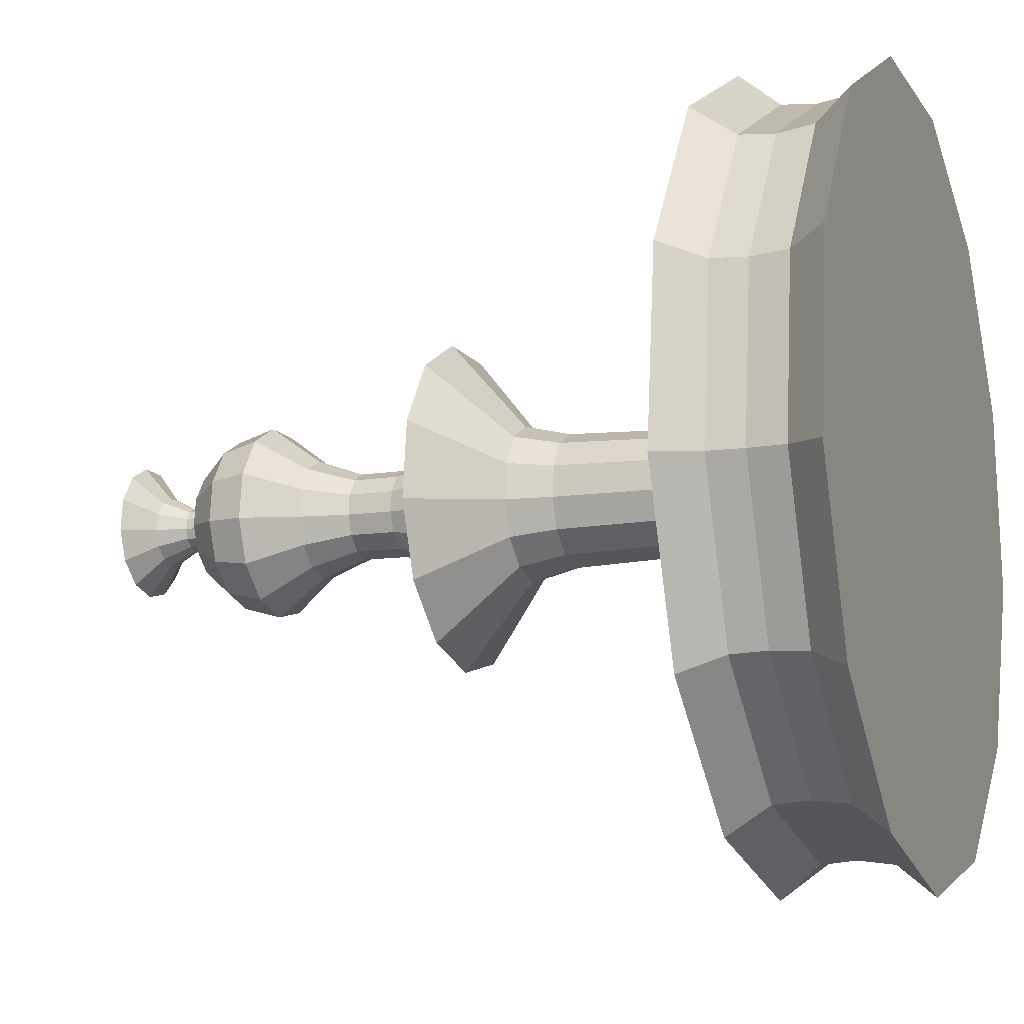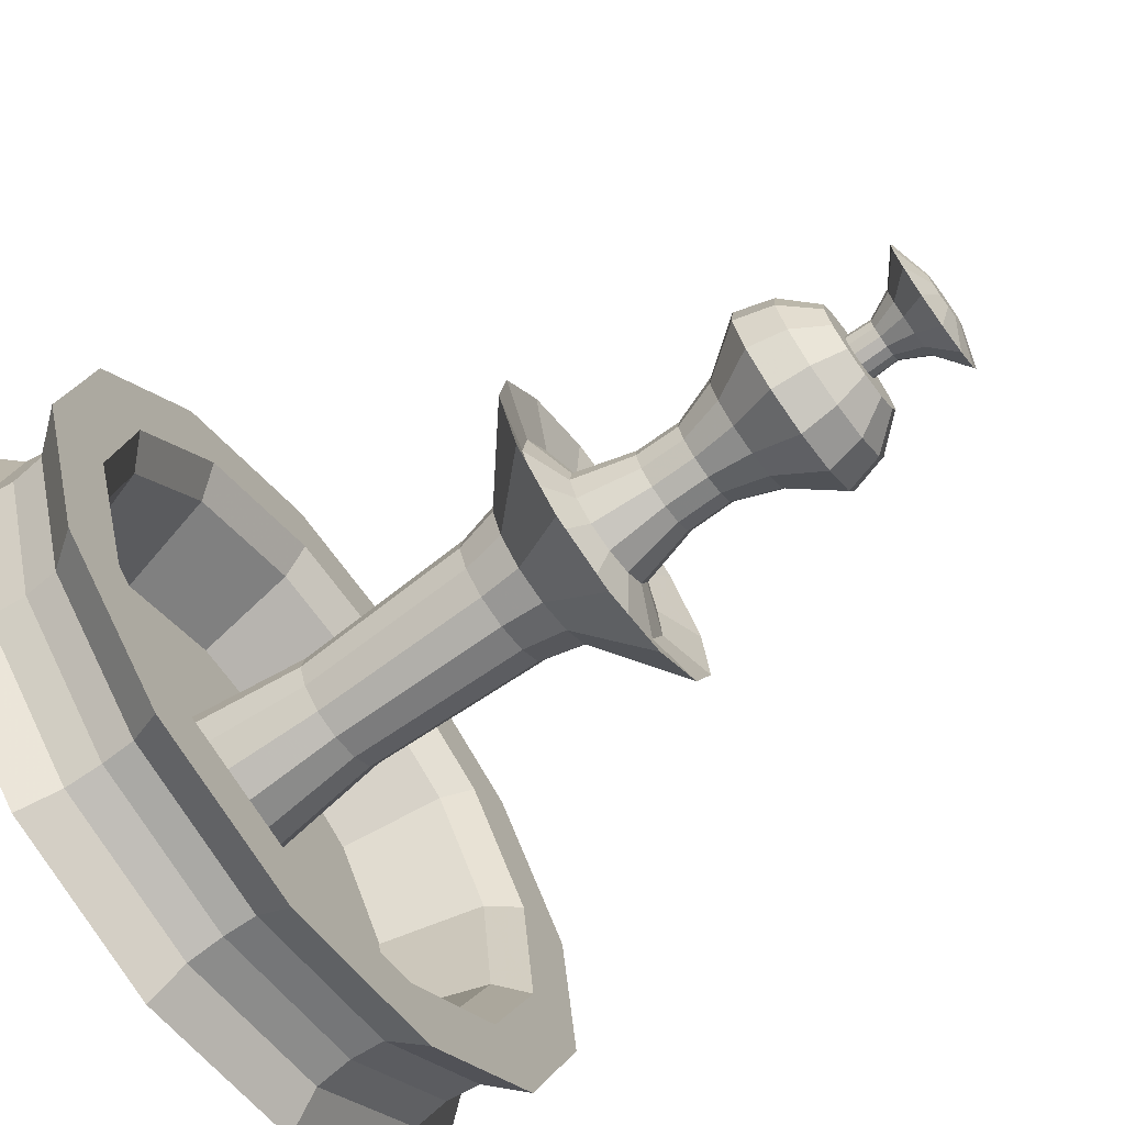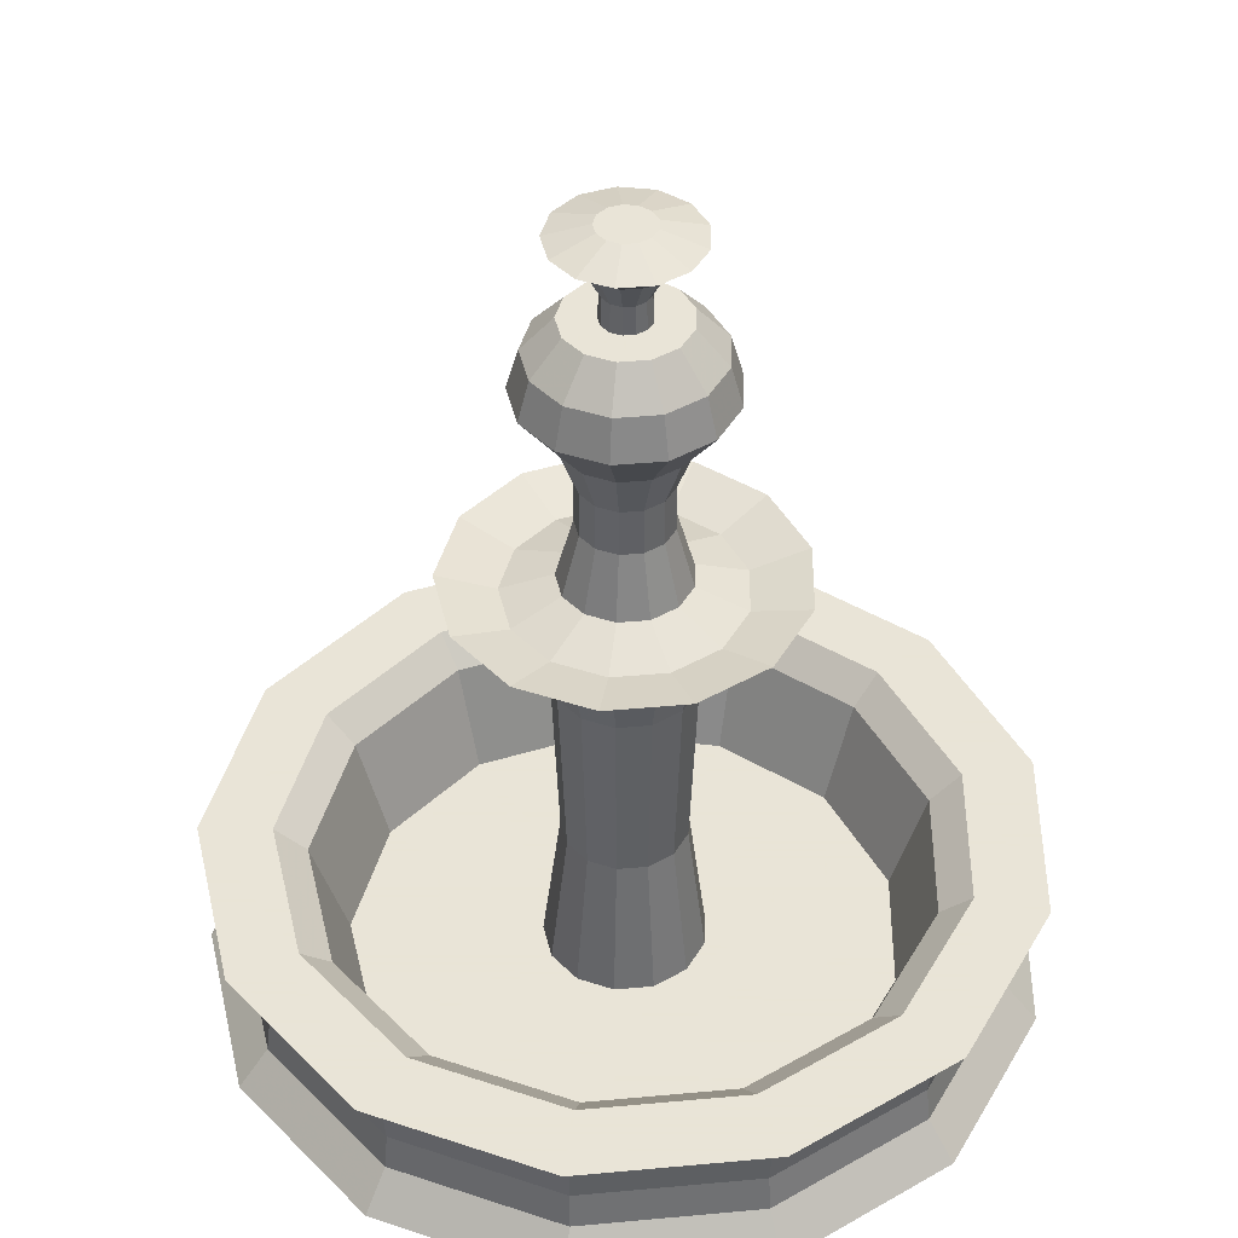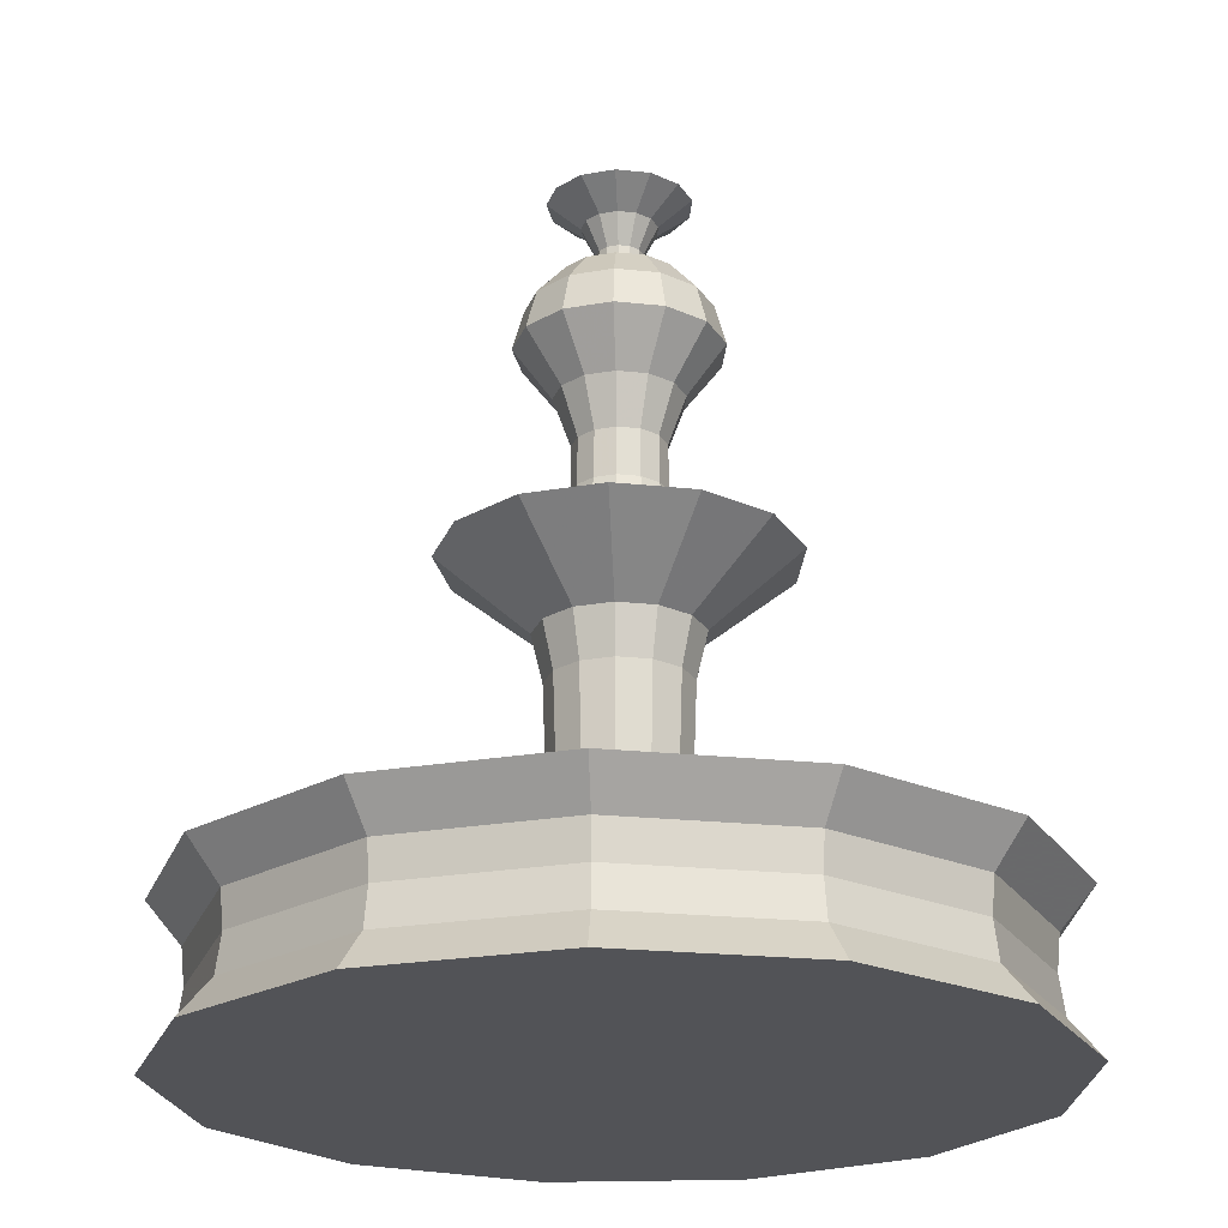
<metadata>
{"format":"obj","ext":"obj","renderer":"f3d","projection":"perspective","resolution":1024,"background":"white","views":[{"elev":-11.4,"azim":-69.3,"up":"+Z"},{"elev":-70.9,"azim":125.9,"up":"+Z"},{"elev":42.8,"azim":-89.3,"up":"+Y"},{"elev":-22.4,"azim":-65.8,"up":"+Y"}]}
</metadata>
<code>
o Cylinder
v -0 -0.2746 -2.446
v -0 0.6416 -2.446
v 1.137 -0.2746 -2.166
v 1.137 0.6416 -2.166
v 2.013 -0.2746 -1.389
v 2.013 0.6416 -1.389
v 2.428 -0.2746 -0.2948
v 2.428 0.6416 -0.2948
v 2.287 -0.2746 0.8673
v 2.287 0.6416 0.8673
v 1.622 -0.2746 1.831
v 1.622 0.6416 1.831
v 0.5853 -0.2746 2.375
v 0.5853 0.6416 2.375
v -0.5853 -0.2746 2.375
v -0.5853 0.6416 2.375
v -1.622 -0.2746 1.831
v -1.622 0.6416 1.831
v -2.287 -0.2746 0.8673
v -2.287 0.6416 0.8673
v -2.428 -0.2746 -0.2948
v -2.428 0.6416 -0.2948
v -2.013 -0.2746 -1.389
v -2.013 0.6416 -1.389
v -1.137 -0.2746 -2.166
v -1.137 0.6416 -2.166
v -0 0.6416 -2.013
v 0.9355 0.6416 -1.782
v 1.657 0.6416 -1.144
v 1.998 0.6416 -0.2426
v 1.882 0.6416 0.7138
v 1.335 0.6416 1.507
v 0.4818 0.6416 1.955
v -0.4818 0.6416 1.955
v -1.335 0.6416 1.507
v -1.882 0.6416 0.7138
v -1.998 0.6416 -0.2426
v -1.657 0.6416 -1.144
v -0.9355 0.6416 -1.782
v -0 0.4694 -1.825
v 0.8479 0.4694 -1.616
v 1.502 0.4694 -1.037
v 1.811 0.4694 -0.2199
v 1.706 0.4694 0.647
v 1.21 0.4694 1.366
v 0.4367 0.4694 1.772
v -0.4367 0.4694 1.772
v -1.21 0.4694 1.366
v -1.706 0.4694 0.647
v -1.811 0.4694 -0.2199
v -1.502 0.4694 -1.037
v -0.8479 0.4694 -1.616
v -0 -0.1762 -1.617
v 0.7516 -0.1762 -1.432
v 1.331 -0.1762 -0.9187
v 1.605 -0.1762 -0.1949
v 1.512 -0.1762 0.5735
v 1.072 -0.1762 1.211
v 0.387 -0.1762 1.57
v -0.387 -0.1762 1.57
v -1.072 -0.1762 1.211
v -1.512 -0.1762 0.5735
v -1.605 -0.1762 -0.1949
v -1.331 -0.1762 -0.9187
v -0.7516 -0.1762 -1.432
v 0 -0.1762 -0.4813
v 0.2237 -0.1762 -0.4262
v 0.3961 -0.1762 -0.2734
v 0.4778 -0.1762 -0.05802
v 0.45 -0.1762 0.1707
v 0.3192 -0.1762 0.3603
v 0.1152 -0.1762 0.4673
v -0.1152 -0.1762 0.4673
v -0.3192 -0.1762 0.3603
v -0.45 -0.1762 0.1707
v -0.4778 -0.1762 -0.05802
v -0.3961 -0.1762 -0.2734
v -0.2237 -0.1762 -0.4262
v 0 2.164 -0.4813
v 0.2237 2.164 -0.4262
v 0.3961 2.164 -0.2734
v 0.4778 2.164 -0.05802
v 0.45 2.164 0.1707
v 0.3192 2.164 0.3603
v 0.1152 2.164 0.4673
v -0.1152 2.164 0.4673
v -0.3192 2.164 0.3603
v -0.45 2.164 0.1707
v -0.4778 2.164 -0.05802
v -0.3961 2.164 -0.2734
v -0.2237 2.164 -0.4262
v -0 2.601 -1.021
v 0.4743 2.601 -0.9036
v 0.8399 2.601 -0.5797
v 1.013 2.601 -0.123
v 0.9542 2.601 0.3619
v 0.6767 2.601 0.7639
v 0.2442 2.601 0.9909
v -0.2442 2.601 0.9909
v -0.6767 2.601 0.7639
v -0.9542 2.601 0.3619
v -1.013 2.601 -0.123
v -0.8399 2.601 -0.5797
v -0.4743 2.601 -0.9036
v -0 2.511 -0.6778
v 0.315 2.511 -0.6002
v 0.5578 2.511 -0.3851
v 0.6729 2.511 -0.0817
v 0.6338 2.511 0.2404
v 0.4495 2.511 0.5074
v 0.1622 2.511 0.6581
v -0.1622 2.511 0.6581
v -0.4495 2.511 0.5074
v -0.6338 2.511 0.2404
v -0.6729 2.511 -0.0817
v -0.5578 2.511 -0.3851
v -0.315 2.511 -0.6002
v -0 2.617 -0.3755
v 0.1745 2.617 -0.3325
v 0.309 2.617 -0.2133
v 0.3727 2.617 -0.04526
v 0.3511 2.617 0.1331
v 0.249 2.617 0.281
v 0.08985 2.617 0.3645
v -0.08985 2.617 0.3645
v -0.249 2.617 0.281
v -0.3511 2.617 0.1331
v -0.3727 2.617 -0.04526
v -0.309 2.617 -0.2133
v -0.1745 2.617 -0.3325
v -0 3.567 -0.3755
v 0.1745 3.567 -0.3325
v 0.309 3.567 -0.2133
v 0.3727 3.567 -0.04526
v 0.3511 3.567 0.1331
v 0.249 3.567 0.281
v 0.08985 3.567 0.3645
v -0.08985 3.567 0.3645
v -0.249 3.567 0.281
v -0.3511 3.567 0.1331
v -0.3727 3.567 -0.04526
v -0.309 3.567 -0.2133
v -0.1745 3.567 -0.3325
v -1e-06 3.869 -0.6037
v 0.2805 3.869 -0.5345
v 0.4968 3.869 -0.3429
v 0.5993 3.869 -0.07277
v 0.5645 3.869 0.2141
v 0.4003 3.869 0.4519
v 0.1445 3.869 0.5861
v -0.1445 3.869 0.5861
v -0.4003 3.869 0.4519
v -0.5645 3.869 0.2141
v -0.5993 3.869 -0.07277
v -0.4968 3.869 -0.3429
v -0.2805 3.869 -0.5345
v -1e-06 4.108 -0.5356
v 0.2489 4.108 -0.4743
v 0.4408 4.108 -0.3043
v 0.5317 4.108 -0.06456
v 0.5008 4.108 0.1899
v 0.3552 4.108 0.4009
v 0.1282 4.108 0.52
v -0.1282 4.108 0.52
v -0.3552 4.108 0.4009
v -0.5008 4.108 0.1899
v -0.5317 4.108 -0.06456
v -0.4408 4.108 -0.3043
v -0.2489 4.108 -0.4743
v -1e-06 4.31 -0.3534
v 0.1642 4.31 -0.3129
v 0.2908 4.31 -0.2007
v 0.3508 4.31 -0.0426
v 0.3304 4.31 0.1253
v 0.2343 4.31 0.2645
v 0.08457 4.31 0.3431
v -0.08457 4.31 0.3431
v -0.2343 4.31 0.2645
v -0.3304 4.31 0.1253
v -0.3508 4.31 -0.0426
v -0.2908 4.31 -0.2007
v -0.1642 4.31 -0.3129
v -0 0.1835 -2.224
v 1.034 0.1835 -1.969
v 1.83 0.1835 -1.263
v 2.208 0.1835 -0.2681
v 2.079 0.1835 0.7886
v 1.475 0.1835 1.665
v 0.5322 0.1835 2.159
v -0.5322 0.1835 2.159
v -1.475 0.1835 1.665
v -2.079 0.1835 0.7886
v -2.208 0.1835 -0.2681
v -1.83 0.1835 -1.263
v -1.034 0.1835 -1.969
v 1.048 -0.04553 -1.997
v 1.856 -0.04553 -1.281
v 2.238 -0.04553 -0.2718
v 2.108 -0.04553 0.7996
v 1.495 -0.04553 1.688
v 0.5396 -0.04553 2.189
v -0.5396 -0.04553 2.189
v -1.495 -0.04553 1.688
v -2.108 -0.04553 0.7996
v -2.238 -0.04553 -0.2718
v -1.856 -0.04553 -1.281
v -1.048 -0.04553 -1.997
v -0 -0.04553 -2.255
v -0 0.3987 -2.245
v 1.043 0.3987 -1.988
v 1.847 0.3987 -1.275
v 2.228 0.3987 -0.2706
v 2.099 0.3987 0.796
v 1.489 0.3987 1.68
v 0.5372 0.3987 2.18
v -0.5372 0.3987 2.18
v -1.489 0.3987 1.68
v -2.099 0.3987 0.796
v -2.228 0.3987 -0.2706
v -1.847 0.3987 -1.275
v -1.043 0.3987 -1.988
v 0 1.884 -0.4135
v -0.1922 1.884 -0.3661
v -0.3403 1.884 -0.2349
v -0.4105 1.884 -0.04984
v -0.3866 1.884 0.1466
v -0.2742 1.884 0.3095
v -0.09896 1.884 0.4015
v 0.09896 1.884 0.4015
v 0.2742 1.884 0.3095
v 0.3866 1.884 0.1466
v 0.4105 1.884 -0.04984
v 0.3403 1.884 -0.2349
v 0.1922 1.884 -0.3661
v 0 0.7274 -0.3695
v -0.1717 0.7274 -0.3272
v -0.3041 0.7274 -0.2099
v -0.3668 0.7274 -0.04454
v -0.3455 0.7274 0.131
v -0.245 0.7274 0.2766
v -0.08844 0.7274 0.3588
v 0.08844 0.7274 0.3588
v 0.245 0.7274 0.2766
v 0.3455 0.7274 0.131
v 0.3668 0.7274 -0.04454
v 0.3041 0.7274 -0.2099
v 0.1717 0.7274 -0.3272
v -0 2.996 -0.2725
v -0.1266 2.996 -0.2413
v -0.2243 2.996 -0.1548
v -0.2705 2.996 -0.03285
v -0.2548 2.996 0.09664
v -0.1807 2.996 0.204
v -0.06522 2.996 0.2646
v 0.06522 2.996 0.2646
v 0.1807 2.996 0.204
v 0.2548 2.996 0.09664
v 0.2705 2.996 -0.03285
v 0.2243 2.996 -0.1548
v 0.1266 2.996 -0.2413
v -0.1256 3.281 -0.2393
v -0.2224 3.281 -0.1535
v -0.2683 3.281 -0.03258
v -0.2527 3.281 0.09584
v -0.1792 3.281 0.2023
v -0.06468 3.281 0.2624
v 0.06468 3.281 0.2624
v 0.1792 3.281 0.2023
v 0.2527 3.281 0.09584
v 0.2683 3.281 -0.03258
v 0.2224 3.281 -0.1535
v 0.1256 3.281 -0.2393
v -0 3.281 -0.2703
v -1e-06 4.31 -0.1418
v 0.06591 4.31 -0.1256
v 0.1167 4.31 -0.08057
v 0.1408 4.31 -0.0171
v 0.1326 4.31 0.05029
v 0.09405 4.31 0.1062
v 0.03394 4.31 0.1377
v -0.03394 4.31 0.1377
v -0.09405 4.31 0.1062
v -0.1326 4.31 0.05029
v -0.1408 4.31 -0.0171
v -0.1167 4.31 -0.08057
v -0.06591 4.31 -0.1256
v 0 4.798 -0.4181
v 0.1943 4.798 -0.3702
v 0.3441 4.798 -0.2375
v 0.415 4.798 -0.05039
v 0.3909 4.798 0.1482
v 0.2772 4.798 0.3129
v 0.1 4.798 0.4059
v -0.1 4.798 0.4059
v -0.2772 4.798 0.3129
v -0.3909 4.798 0.1482
v -0.415 4.798 -0.05039
v -0.3441 4.798 -0.2375
v -0.1943 4.798 -0.3702
v -0 4.645 -0.2224
v -0.1034 4.645 -0.1969
v -0.183 4.645 -0.1263
v -0.2208 4.645 -0.02681
v -0.208 4.645 0.07887
v -0.1475 4.645 0.1665
v -0.05323 4.645 0.216
v 0.05323 4.645 0.216
v 0.1475 4.645 0.1665
v 0.208 4.645 0.07887
v 0.2208 4.645 -0.02681
v 0.183 4.645 -0.1263
v 0.1034 4.645 -0.1969
v -0 4.476 -0.1356
v -0.06304 4.476 -0.1201
v -0.1116 4.476 -0.07706
v -0.1347 4.476 -0.01635
v -0.1268 4.476 0.0481
v -0.08995 4.476 0.1015
v -0.03246 4.476 0.1317
v 0.03246 4.476 0.1317
v 0.08995 4.476 0.1015
v 0.1268 4.476 0.0481
v 0.1347 4.476 -0.01635
v 0.1116 4.476 -0.07706
v 0.06304 4.476 -0.1201
v 0 4.871 -0.164
v 0.0762 4.871 -0.1452
v 0.1349 4.871 -0.09314
v 0.1628 4.871 -0.01976
v 0.1533 4.871 0.05814
v 0.1087 4.871 0.1227
v 0.03924 4.871 0.1592
v -0.03924 4.871 0.1592
v -0.1087 4.871 0.1227
v -0.1533 4.871 0.05814
v -0.1628 4.871 -0.01976
v -0.1349 4.871 -0.09314
v -0.0762 4.871 -0.1452
f 209 2 4 210
f 210 4 6 211
f 211 6 8 212
f 212 8 10 213
f 213 10 12 214
f 214 12 14 215
f 215 14 16 216
f 216 16 18 217
f 217 18 20 218
f 218 20 22 219
f 219 22 24 220
f 2 26 39 27
f 221 26 2 209
f 220 24 26 221
f 1 3 5 7 9 11 13 15 17 19 21 23 25
f 27 39 52 40
f 26 24 38 39
f 24 22 37 38
f 22 20 36 37
f 20 18 35 36
f 18 16 34 35
f 16 14 33 34
f 14 12 32 33
f 12 10 31 32
f 10 8 30 31
f 8 6 29 30
f 6 4 28 29
f 4 2 27 28
f 40 52 65 53
f 39 38 51 52
f 38 37 50 51
f 37 36 49 50
f 36 35 48 49
f 35 34 47 48
f 34 33 46 47
f 33 32 45 46
f 32 31 44 45
f 31 30 43 44
f 30 29 42 43
f 29 28 41 42
f 28 27 40 41
f 53 65 78 66
f 52 51 64 65
f 51 50 63 64
f 50 49 62 63
f 49 48 61 62
f 48 47 60 61
f 47 46 59 60
f 46 45 58 59
f 45 44 57 58
f 44 43 56 57
f 43 42 55 56
f 42 41 54 55
f 41 40 53 54
f 222 223 91 79
f 65 64 77 78
f 64 63 76 77
f 63 62 75 76
f 62 61 74 75
f 61 60 73 74
f 60 59 72 73
f 59 58 71 72
f 58 57 70 71
f 57 56 69 70
f 56 55 68 69
f 55 54 67 68
f 54 53 66 67
f 79 91 104 92
f 223 224 90 91
f 224 225 89 90
f 225 226 88 89
f 226 227 87 88
f 227 228 86 87
f 228 229 85 86
f 229 230 84 85
f 230 231 83 84
f 231 232 82 83
f 232 233 81 82
f 233 234 80 81
f 234 222 79 80
f 92 104 117 105
f 91 90 103 104
f 90 89 102 103
f 89 88 101 102
f 88 87 100 101
f 87 86 99 100
f 86 85 98 99
f 85 84 97 98
f 84 83 96 97
f 83 82 95 96
f 82 81 94 95
f 81 80 93 94
f 80 79 92 93
f 105 117 130 118
f 104 103 116 117
f 103 102 115 116
f 102 101 114 115
f 101 100 113 114
f 100 99 112 113
f 99 98 111 112
f 98 97 110 111
f 97 96 109 110
f 96 95 108 109
f 95 94 107 108
f 94 93 106 107
f 93 92 105 106
f 273 261 143 131
f 117 116 129 130
f 116 115 128 129
f 115 114 127 128
f 114 113 126 127
f 113 112 125 126
f 112 111 124 125
f 111 110 123 124
f 110 109 122 123
f 109 108 121 122
f 108 107 120 121
f 107 106 119 120
f 106 105 118 119
f 131 143 156 144
f 261 262 142 143
f 262 263 141 142
f 263 264 140 141
f 264 265 139 140
f 265 266 138 139
f 266 267 137 138
f 267 268 136 137
f 268 269 135 136
f 269 270 134 135
f 270 271 133 134
f 271 272 132 133
f 272 273 131 132
f 144 156 169 157
f 143 142 155 156
f 142 141 154 155
f 141 140 153 154
f 140 139 152 153
f 139 138 151 152
f 138 137 150 151
f 137 136 149 150
f 136 135 148 149
f 135 134 147 148
f 134 133 146 147
f 133 132 145 146
f 132 131 144 145
f 157 169 182 170
f 156 155 168 169
f 155 154 167 168
f 154 153 166 167
f 153 152 165 166
f 152 151 164 165
f 151 150 163 164
f 150 149 162 163
f 149 148 161 162
f 148 147 160 161
f 147 146 159 160
f 146 145 158 159
f 145 144 157 158
f 170 182 286 274
f 169 168 181 182
f 168 167 180 181
f 167 166 179 180
f 166 165 178 179
f 165 164 177 178
f 164 163 176 177
f 163 162 175 176
f 162 161 174 175
f 161 160 173 174
f 160 159 172 173
f 159 158 171 172
f 158 157 170 171
f 208 183 184 196
f 196 184 185 197
f 197 185 186 198
f 198 186 187 199
f 199 187 188 200
f 200 188 189 201
f 201 189 190 202
f 202 190 191 203
f 203 191 192 204
f 204 192 193 205
f 205 193 194 206
f 207 195 183 208
f 206 194 195 207
f 1 208 196 3
f 3 196 197 5
f 5 197 198 7
f 7 198 199 9
f 9 199 200 11
f 11 200 201 13
f 13 201 202 15
f 15 202 203 17
f 17 203 204 19
f 19 204 205 21
f 21 205 206 23
f 25 207 208 1
f 23 206 207 25
f 183 209 210 184
f 184 210 211 185
f 185 211 212 186
f 186 212 213 187
f 187 213 214 188
f 188 214 215 189
f 189 215 216 190
f 190 216 217 191
f 191 217 218 192
f 192 218 219 193
f 193 219 220 194
f 195 221 209 183
f 194 220 221 195
f 235 236 223 222
f 236 237 224 223
f 237 238 225 224
f 238 239 226 225
f 239 240 227 226
f 240 241 228 227
f 241 242 229 228
f 242 243 230 229
f 243 244 231 230
f 244 245 232 231
f 245 246 233 232
f 246 247 234 233
f 247 235 222 234
f 66 78 236 235
f 78 77 237 236
f 77 76 238 237
f 76 75 239 238
f 75 74 240 239
f 74 73 241 240
f 73 72 242 241
f 72 71 243 242
f 71 70 244 243
f 70 69 245 244
f 69 68 246 245
f 68 67 247 246
f 67 66 235 247
f 118 130 249 248
f 130 129 250 249
f 129 128 251 250
f 128 127 252 251
f 127 126 253 252
f 126 125 254 253
f 125 124 255 254
f 124 123 256 255
f 123 122 257 256
f 122 121 258 257
f 121 120 259 258
f 120 119 260 259
f 119 118 248 260
f 248 249 261 273
f 249 250 262 261
f 250 251 263 262
f 251 252 264 263
f 252 253 265 264
f 253 254 266 265
f 254 255 267 266
f 255 256 268 267
f 256 257 269 268
f 257 258 270 269
f 258 259 271 270
f 259 260 272 271
f 260 248 273 272
f 300 301 299 287
f 182 181 285 286
f 181 180 284 285
f 180 179 283 284
f 179 178 282 283
f 178 177 281 282
f 177 176 280 281
f 176 175 279 280
f 175 174 278 279
f 174 173 277 278
f 173 172 276 277
f 172 171 275 276
f 171 170 274 275
f 287 299 338 326
f 301 302 298 299
f 302 303 297 298
f 303 304 296 297
f 304 305 295 296
f 305 306 294 295
f 306 307 293 294
f 307 308 292 293
f 308 309 291 292
f 309 310 290 291
f 310 311 289 290
f 311 312 288 289
f 312 300 287 288
f 313 314 301 300
f 314 315 302 301
f 315 316 303 302
f 316 317 304 303
f 317 318 305 304
f 318 319 306 305
f 319 320 307 306
f 320 321 308 307
f 321 322 309 308
f 322 323 310 309
f 323 324 311 310
f 324 325 312 311
f 325 313 300 312
f 274 286 314 313
f 286 285 315 314
f 285 284 316 315
f 284 283 317 316
f 283 282 318 317
f 282 281 319 318
f 281 280 320 319
f 280 279 321 320
f 279 278 322 321
f 278 277 323 322
f 277 276 324 323
f 276 275 325 324
f 275 274 313 325
f 327 326 338 337 336 335 334 333 332 331 330 329 328
f 299 298 337 338
f 298 297 336 337
f 297 296 335 336
f 296 295 334 335
f 295 294 333 334
f 294 293 332 333
f 293 292 331 332
f 292 291 330 331
f 291 290 329 330
f 290 289 328 329
f 289 288 327 328
f 288 287 326 327

</code>
